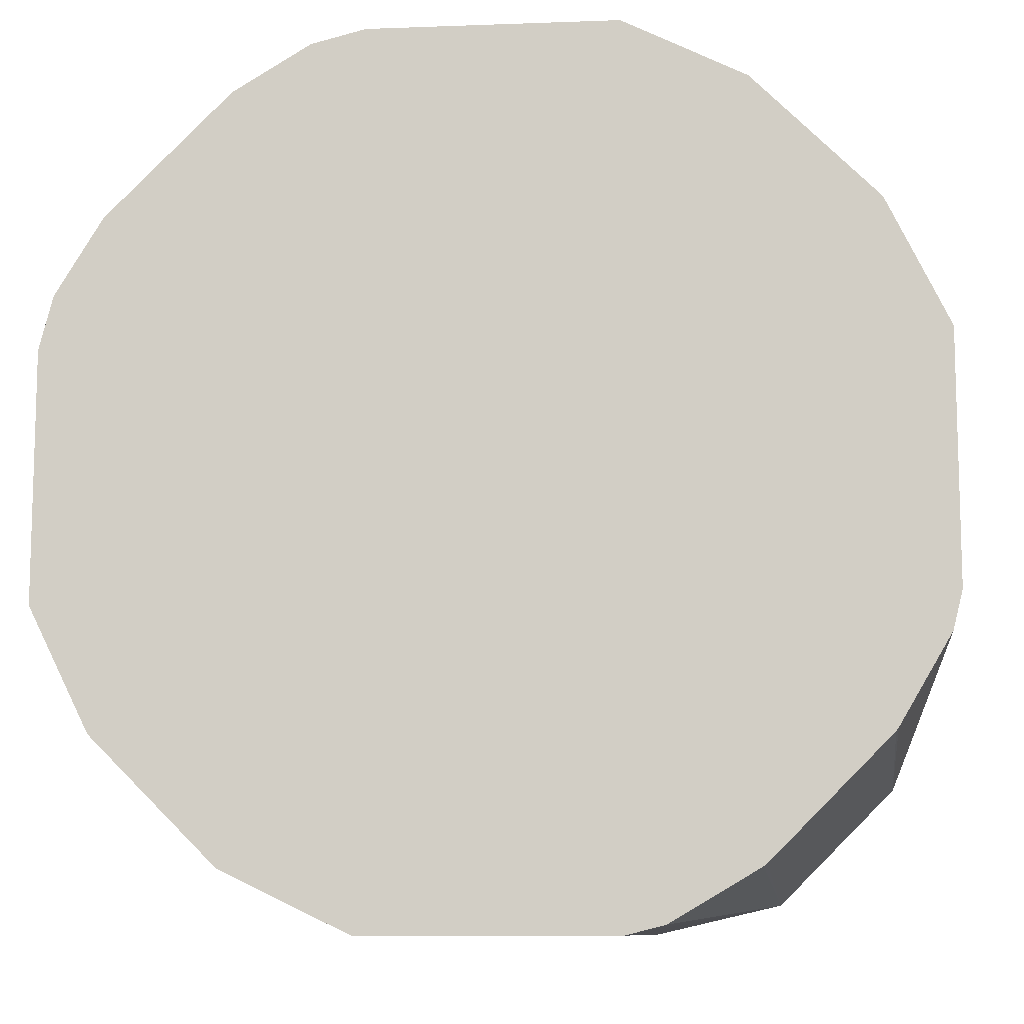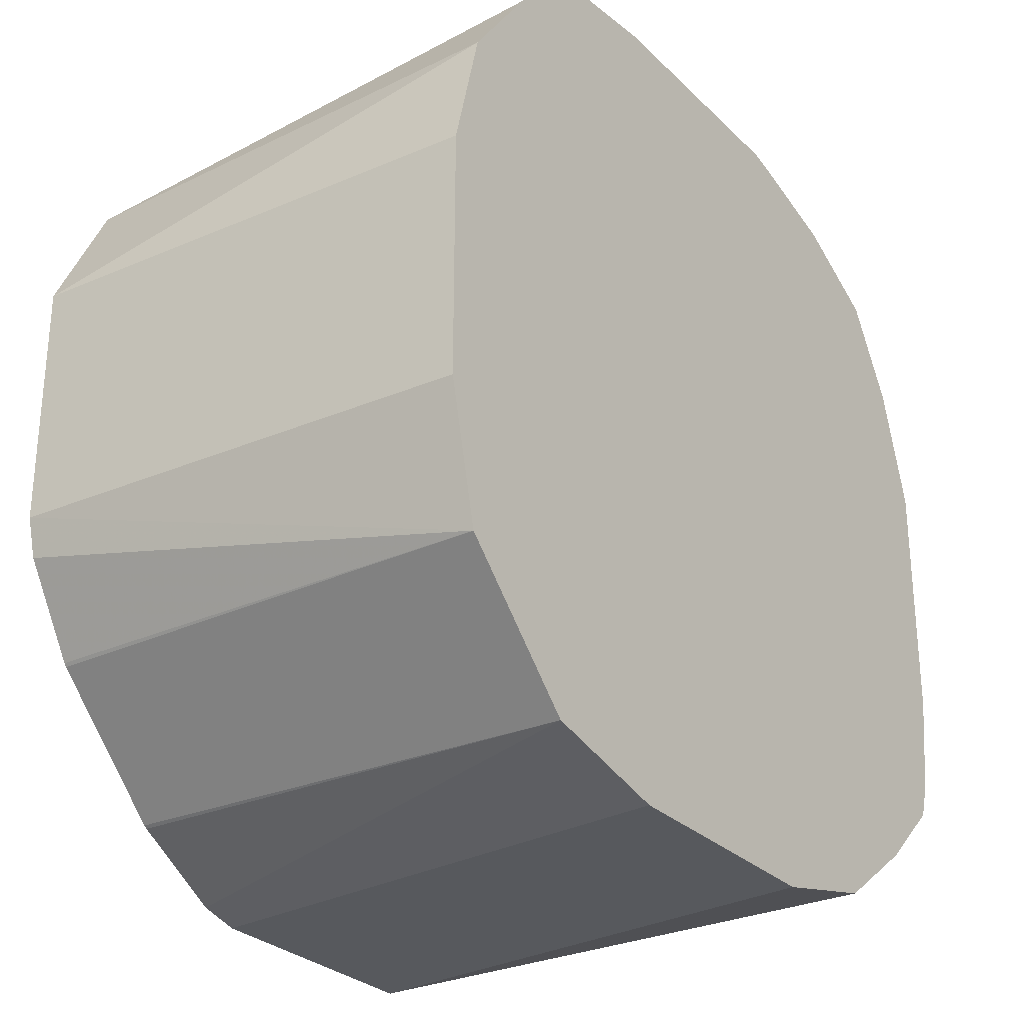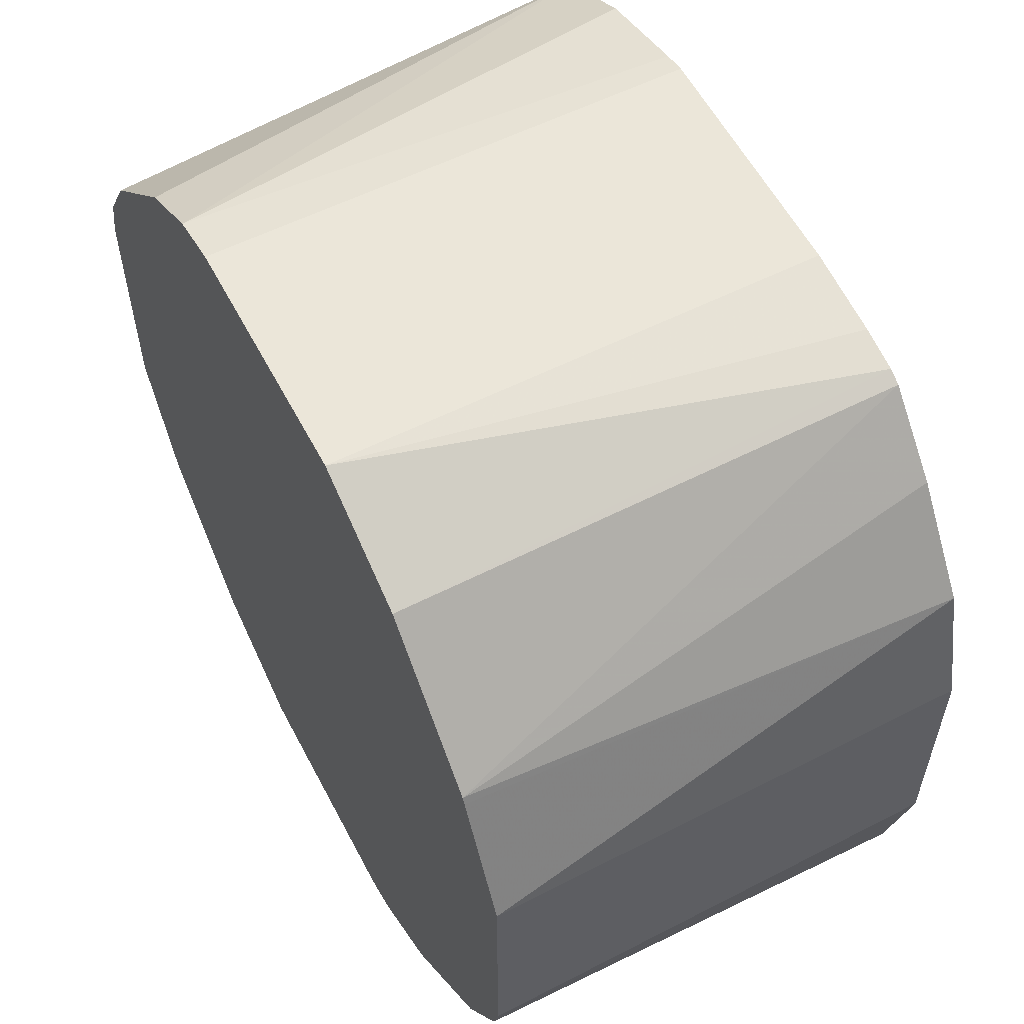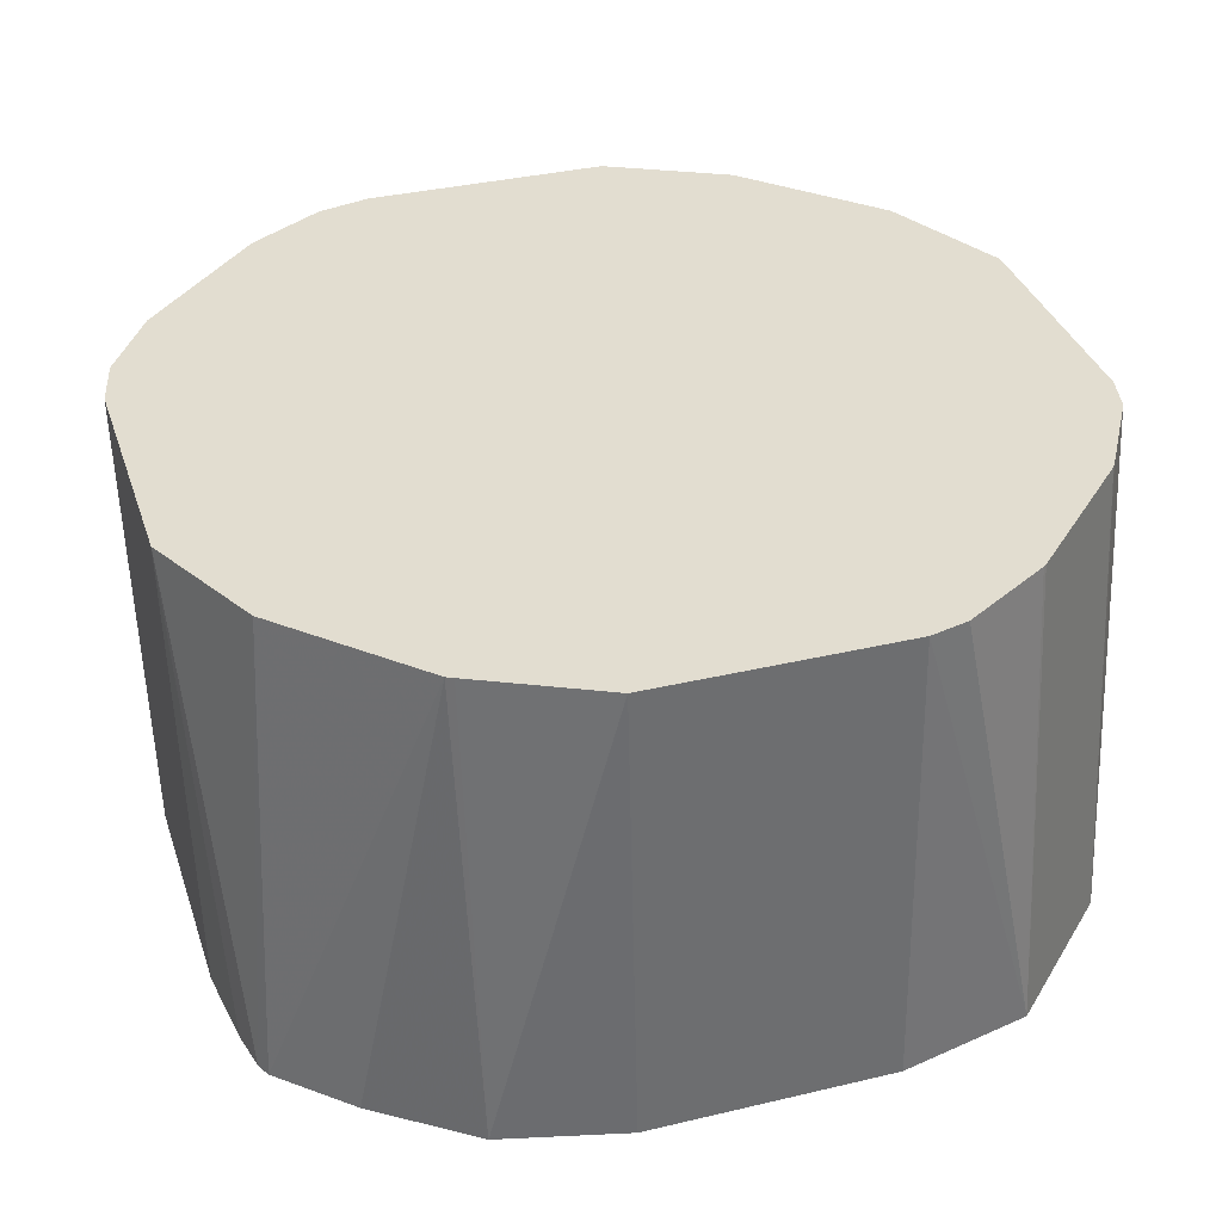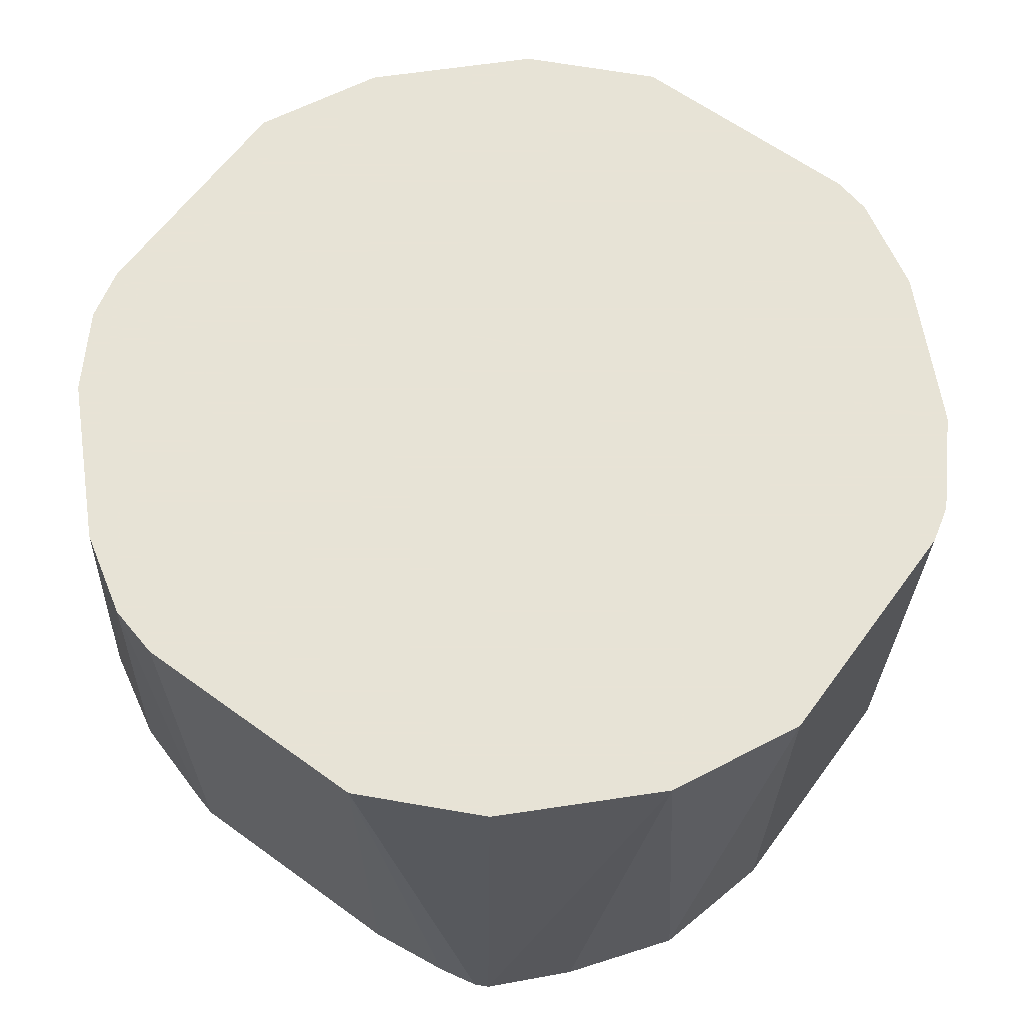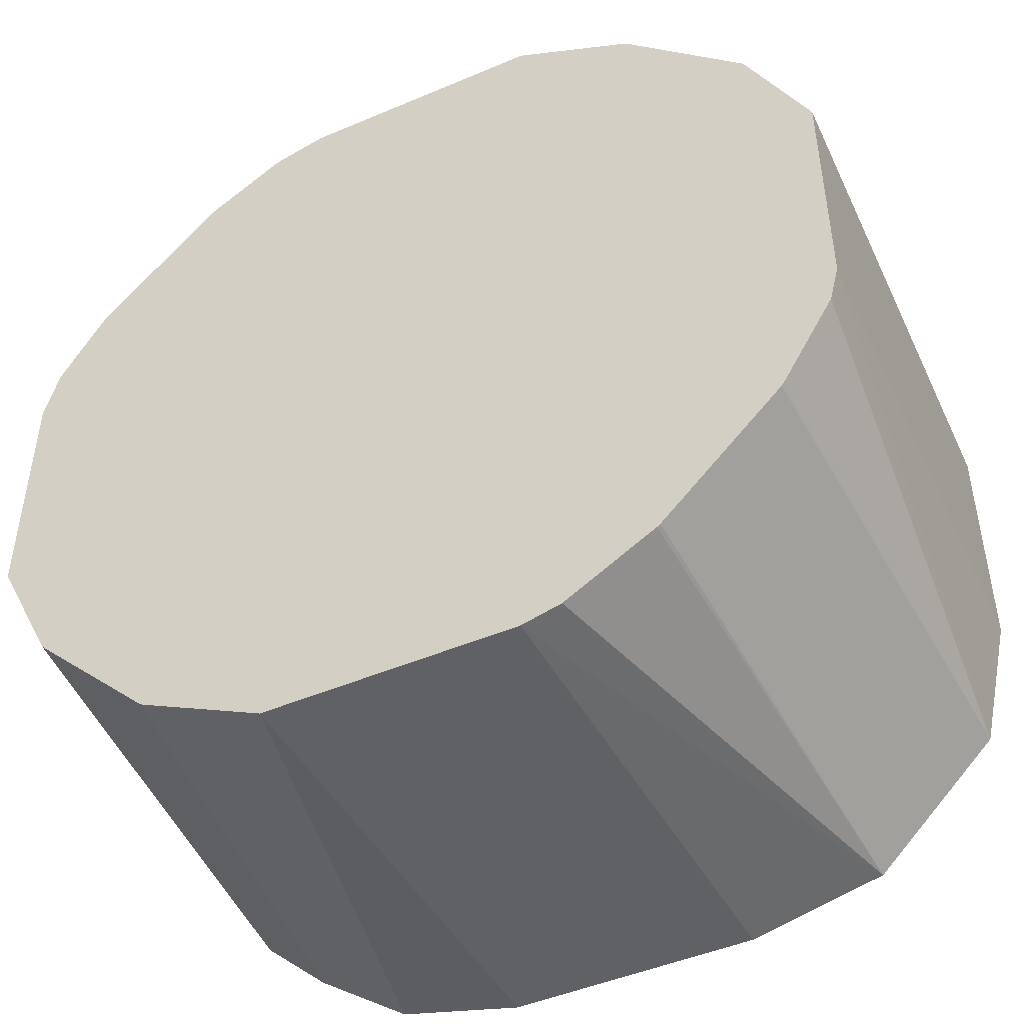
<metadata>
{"format":"obj","ext":"obj","renderer":"f3d","projection":"perspective","resolution":1024,"background":"white","views":[{"elev":-10.6,"azim":5.3,"up":"+Y"},{"elev":-28.8,"azim":125.4,"up":"+Y"},{"elev":58.1,"azim":62.4,"up":"+Y"},{"elev":35.2,"azim":-17.5,"up":"+Z"},{"elev":62.6,"azim":-53.7,"up":"+Z"},{"elev":-47.4,"azim":25.6,"up":"+Y"}]}
</metadata>
<code>
v -0.01966 0.07111 0.6077
v -0.02023 0.06971 0.5284
v -0.02844 0.06891 0.6077
v 0.0208 0.07111 0.6077
v -0.0241 0.06873 0.5284
v 0.02023 0.06971 0.5284
v -0.04104 0.06127 0.6077
v -0.04047 0.06386 0.5284
v -0.05552 0.05552 0.5284
v 0.04075 0.06127 0.6077
v 0.04047 0.06662 0.5284
v 0.03377 0.06801 0.5284
v -0.06127 0.04104 0.6077
v -0.06386 0.04047 0.5284
v -0.06891 0.02844 0.6077
v 0.0427 0.0655 0.5284
v 0.06099 0.04104 0.6077
v -0.06873 0.0241 0.5284
v -0.06971 0.02023 0.5284
v -0.07111 0.01966 0.6077
v 0.05321 0.05432 0.5284
v 0.06156 0.0399 0.6077
v 0.06464 0.03849 0.5284
v -0.06971 -0.02023 0.5284
v -0.07111 -0.0208 0.6077
v 0.07111 0.02023 0.6077
v 0.06971 0.018 0.5284
v -0.06801 -0.03377 0.5284
v -0.06662 -0.04047 0.5284
v -0.06127 -0.04075 0.6077
v 0.07111 -0.02023 0.6077
v 0.06971 -0.02246 0.5284
v -0.0655 -0.0427 0.5284
v -0.04104 -0.06099 0.6077
v 0.06954 -0.02651 0.6077
v 0.06464 -0.04441 0.5284
v -0.05432 -0.05321 0.5284
v -0.03849 -0.06464 0.5284
v -0.0399 -0.06156 0.6077
v 0.06109 -0.04085 0.6077
v 0.04441 -0.06464 0.5284
v 0.0607 -0.04138 0.6077
v -0.018 -0.06971 0.5284
v -0.02023 -0.07111 0.6077
v 0.04138 -0.0607 0.6077
v 0.04085 -0.06109 0.6077
v 0.02651 -0.06954 0.6077
v 0.02023 -0.07111 0.6077
v 0.02246 -0.06971 0.5284
f 15 18 19
f 15 19 20
f 16 17 21
f 17 23 21
f 19 24 25
f 19 25 20
f 14 18 15
f 22 26 23
f 17 22 23
f 10 17 16
f 4 11 12
f 9 15 13
f 9 14 15
f 7 9 13
f 4 12 6
f 4 10 11
f 3 9 7
f 3 8 9
f 3 5 8
f 23 26 27
f 10 16 11
f 24 28 25
f 38 43 44
f 25 29 30
f 2 8 5
f 43 48 44
f 43 49 48
f 41 48 49
f 41 47 48
f 41 46 47
f 41 45 46
f 38 44 39
f 36 45 41
f 25 28 29
f 36 42 45
f 35 40 36
f 34 37 38
f 34 38 39
f 33 37 34
f 31 36 32
f 31 35 36
f 29 33 30
f 26 32 27
f 26 31 32
f 36 40 42
f 2 9 8
f 30 33 34
f 2 18 14
f 1 26 22
f 1 31 26
f 1 35 31
f 2 14 9
f 1 40 35
f 1 42 40
f 1 45 42
f 1 46 45
f 1 47 46
f 1 22 17
f 1 48 47
f 1 39 44
f 1 34 39
f 1 30 34
f 1 25 30
f 1 20 25
f 1 15 20
f 1 13 15
f 1 3 7
f 1 2 3
f 1 44 48
f 1 17 10
f 1 7 13
f 1 4 6
f 1 10 4
f 2 19 18
f 2 28 24
f 2 29 28
f 2 33 29
f 2 37 33
f 2 38 37
f 2 43 38
f 2 49 43
f 2 41 49
f 2 24 19
f 2 32 36
f 2 36 41
f 2 5 3
f 2 6 12
f 2 12 11
f 1 6 2
f 2 16 21
f 2 21 23
f 2 23 27
f 2 27 32
f 2 11 16

</code>
